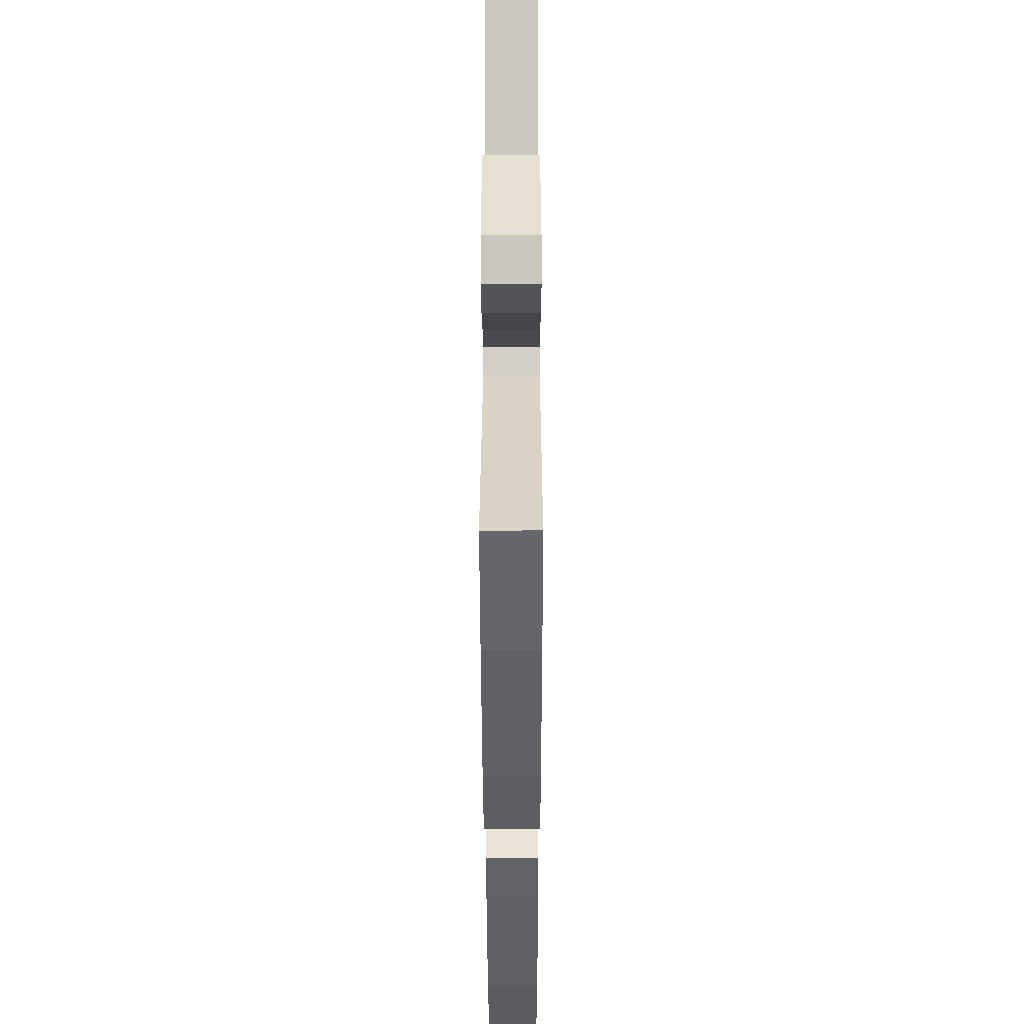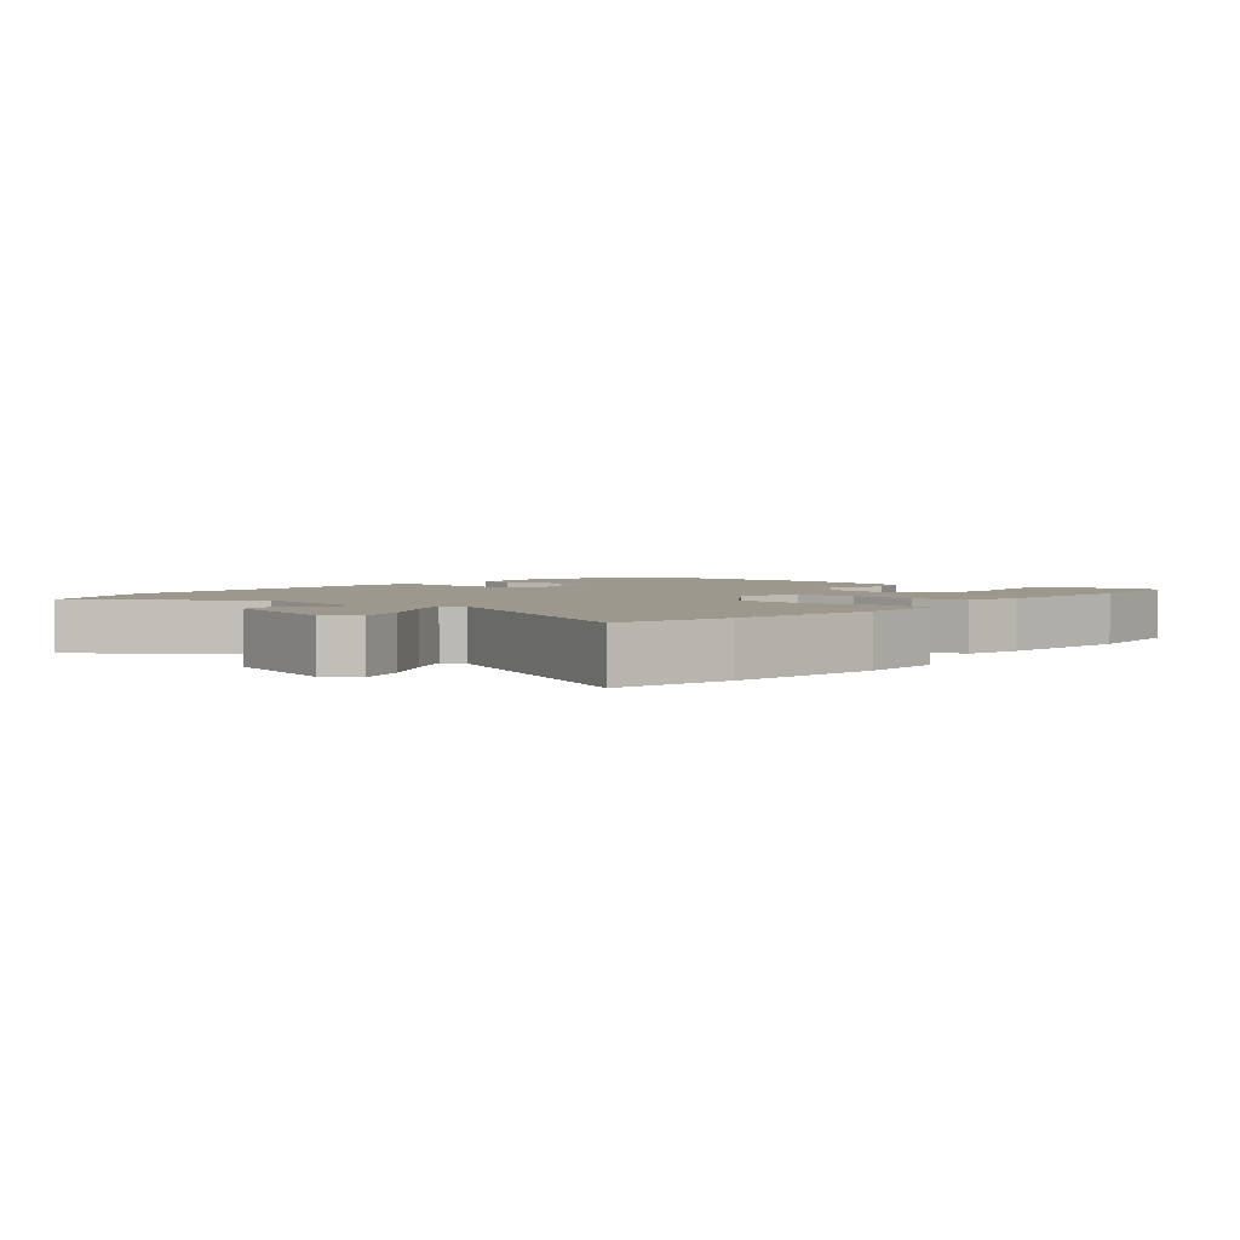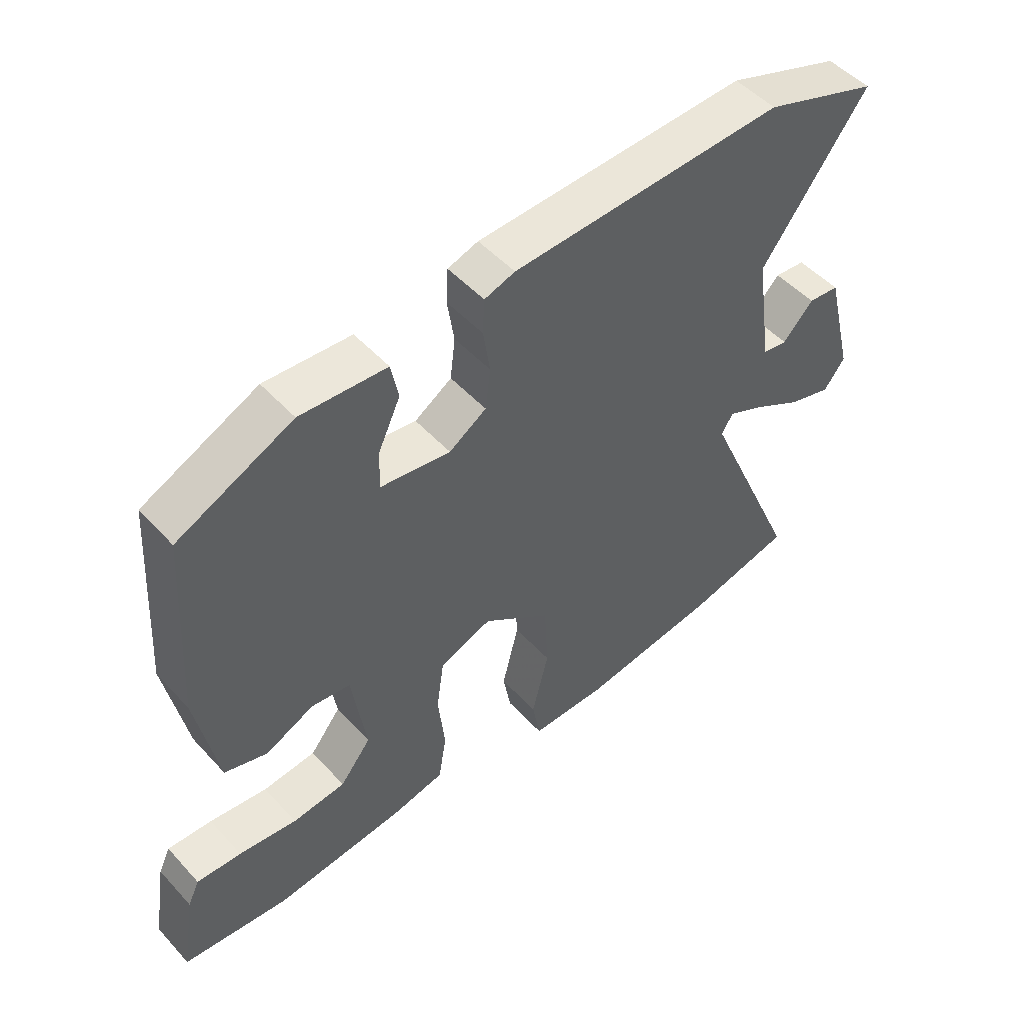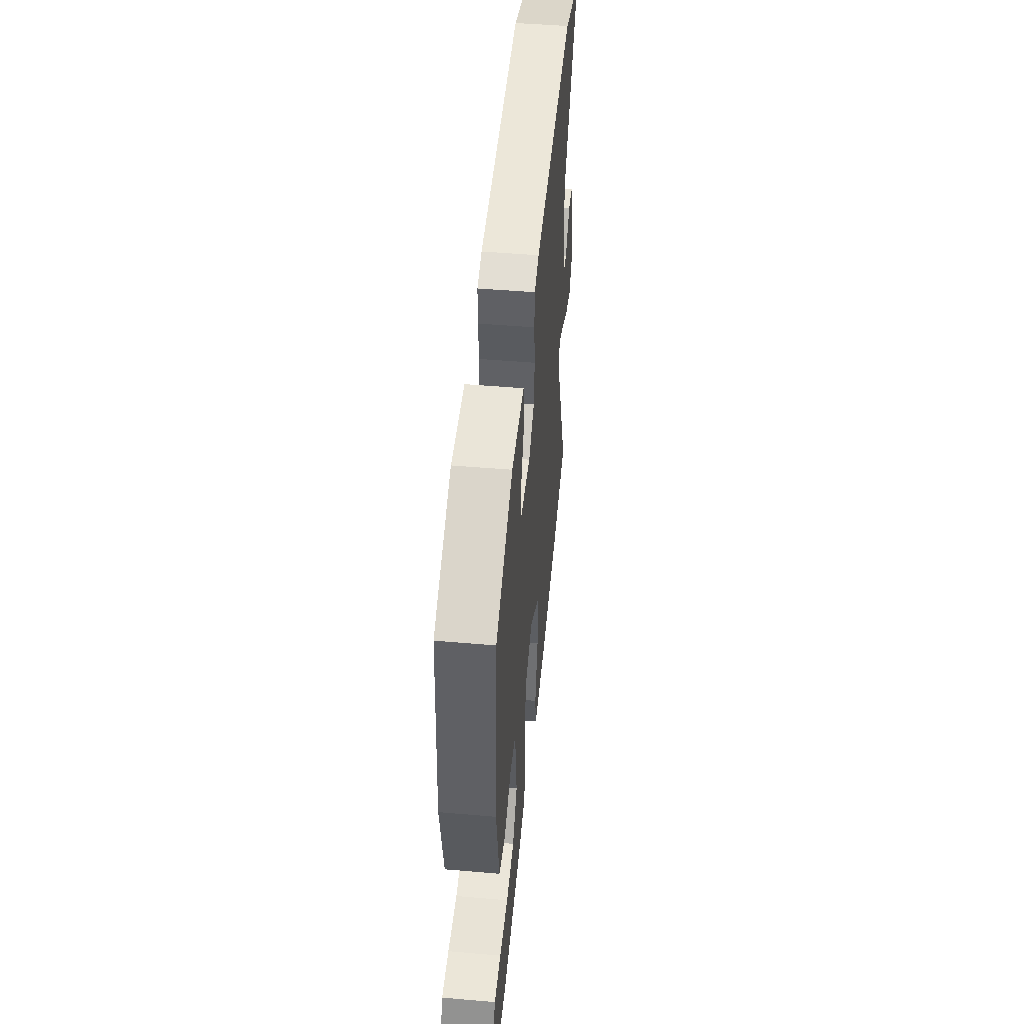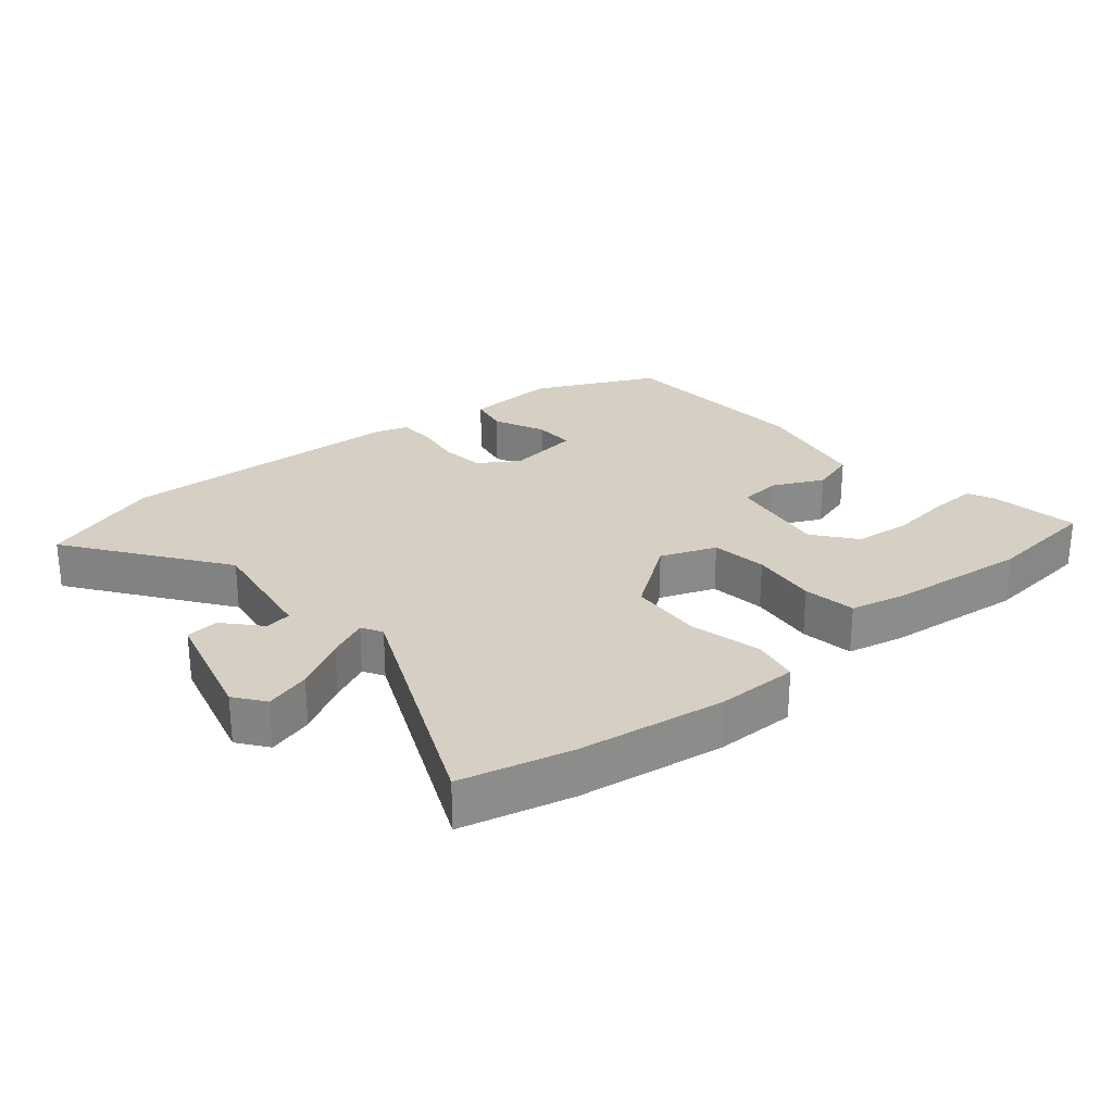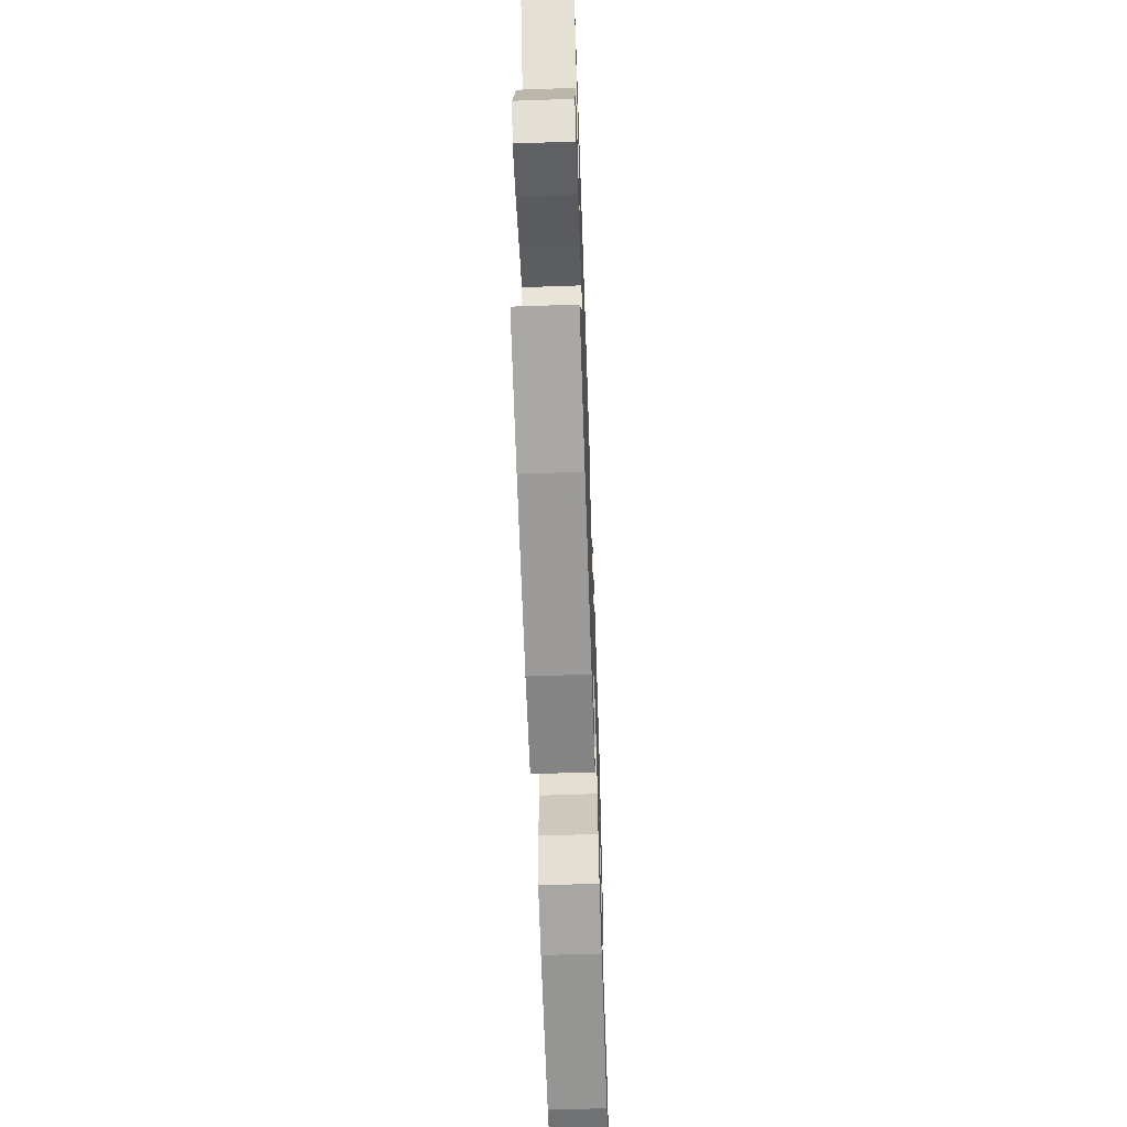
<metadata>
{"format":"obj","ext":"obj","renderer":"f3d","projection":"perspective","resolution":1024,"background":"white","views":[{"elev":-38.1,"azim":90.1,"up":"+Z"},{"elev":3.1,"azim":130.9,"up":"+Y"},{"elev":50.0,"azim":-40.5,"up":"+Z"},{"elev":48.5,"azim":-84.5,"up":"+Z"},{"elev":26.4,"azim":140.3,"up":"+Y"},{"elev":-61.5,"azim":92.0,"up":"+Z"}]}
</metadata>
<code>
v -0.463 0.07 0.373
v -0.278 0.07 0.46
v -0.139 0.07 0.451
v -0.127 0.07 0.391
v -0.163 0.07 0.313
v -0.165 0.07 0.25
v -0.052 0.07 0.234
v 0.008 0.07 0.273
v 0.016 0.07 0.34
v 0.005 0.07 0.412
v 0.008 0.07 0.468
v 0.057 0.07 0.484
v 0.496 0.07 0.501
v 0.68 0.07 0.437
v 0.51 0.07 0.205
v 0.537 0.07 0.021
v 0.577 0.07 0.015
v 0.626 0.07 0.068
v 0.676 0.07 0.063
v 0.722 0.07 -0.119
v 0.688 0.07 -0.164
v 0.619 0.07 -0.144
v 0.541 0.07 -0.1
v 0.48 0.07 -0.072
v 0.462 0.07 -0.103
v 0.622 0.07 -0.47
v 0.454 0.07 -0.511
v 0.231 0.07 -0.543
v 0.108 0.07 -0.543
v 0.095 0.07 -0.472
v 0.122 0.07 -0.363
v 0.116 0.07 -0.252
v 0.007 0.07 -0.173
v -0.077 0.07 -0.205
v -0.089 0.07 -0.29
v -0.078 0.07 -0.391
v -0.091 0.07 -0.471
v -0.176 0.07 -0.49
v -0.387 0.07 -0.512
v -0.558 0.07 -0.494
v -0.536 0.07 -0.358
v -0.517 0.07 -0.318
v -0.445 0.07 -0.321
v -0.351 0.07 -0.333
v -0.265 0.07 -0.324
v -0.215 0.07 -0.261
v -0.238 0.07 -0.107
v -0.301 0.07 -0.099
v -0.379 0.07 -0.136
v -0.448 0.07 -0.115
v -0.482 0.07 0.064
v -0.463 0 0.373
v -0.278 0 0.46
v -0.139 0 0.451
v -0.127 0 0.391
v -0.163 0 0.313
v -0.165 0 0.25
v -0.052 0 0.234
v 0.008 0 0.273
v 0.016 0 0.34
v 0.005 0 0.412
v 0.008 0 0.468
v 0.057 0 0.484
v 0.496 0 0.501
v 0.68 0 0.437
v 0.51 0 0.205
v 0.537 0 0.021
v 0.577 0 0.015
v 0.626 0 0.068
v 0.676 0 0.063
v 0.722 0 -0.119
v 0.688 0 -0.164
v 0.619 0 -0.144
v 0.541 0 -0.1
v 0.48 0 -0.072
v 0.462 0 -0.103
v 0.622 0 -0.47
v 0.454 0 -0.511
v 0.231 0 -0.543
v 0.108 0 -0.543
v 0.095 0 -0.472
v 0.122 0 -0.363
v 0.116 0 -0.252
v 0.007 0 -0.173
v -0.077 0 -0.205
v -0.089 0 -0.29
v -0.078 0 -0.391
v -0.091 0 -0.471
v -0.176 0 -0.49
v -0.387 0 -0.512
v -0.558 0 -0.494
v -0.536 0 -0.358
v -0.517 0 -0.318
v -0.445 0 -0.321
v -0.351 0 -0.333
v -0.265 0 -0.324
v -0.215 0 -0.261
v -0.238 0 -0.107
v -0.301 0 -0.099
v -0.379 0 -0.136
v -0.448 0 -0.115
v -0.482 0 0.064
f 48 49 50 51
f 47 48 51 1
f 41 42 43 44
f 41 44 45
f 40 41 45
f 39 40 45
f 38 39 45 46
f 35 36 37 38
f 34 35 38 46
f 28 29 30 31
f 28 31 32
f 25 26 27 28
f 25 28 32
f 24 25 32 33
f 20 21 22 23
f 20 23 24
f 17 18 19 20
f 16 17 20 24
f 15 16 24 33
f 9 10 11 12
f 8 9 12 13
f 7 8 13 14
f 2 3 4 5
f 47 1 2 5
f 47 5 6
f 34 46 47 6
f 33 34 6 7
f 7 14 15 33
f 102 101 100 99
f 52 102 99 98
f 95 94 93 92
f 96 95 92
f 96 92 91
f 96 91 90
f 97 96 90 89
f 89 88 87 86
f 97 89 86 85
f 82 81 80 79
f 83 82 79
f 79 78 77 76
f 83 79 76
f 84 83 76 75
f 74 73 72 71
f 75 74 71
f 71 70 69 68
f 75 71 68 67
f 84 75 67 66
f 63 62 61 60
f 64 63 60 59
f 65 64 59 58
f 56 55 54 53
f 56 53 52 98
f 57 56 98
f 57 98 97 85
f 58 57 85 84
f 84 66 65 58
f 1 52 53 2
f 2 53 54 3
f 3 54 55 4
f 4 55 56 5
f 5 56 57 6
f 6 57 58 7
f 7 58 59 8
f 8 59 60 9
f 9 60 61 10
f 10 61 62 11
f 11 62 63 12
f 12 63 64 13
f 13 64 65 14
f 14 65 66 15
f 15 66 67 16
f 16 67 68 17
f 17 68 69 18
f 18 69 70 19
f 19 70 71 20
f 20 71 72 21
f 21 72 73 22
f 22 73 74 23
f 23 74 75 24
f 24 75 76 25
f 25 76 77 26
f 26 77 78 27
f 27 78 79 28
f 28 79 80 29
f 29 80 81 30
f 30 81 82 31
f 31 82 83 32
f 32 83 84 33
f 33 84 85 34
f 34 85 86 35
f 35 86 87 36
f 36 87 88 37
f 37 88 89 38
f 38 89 90 39
f 39 90 91 40
f 40 91 92 41
f 41 92 93 42
f 42 93 94 43
f 43 94 95 44
f 44 95 96 45
f 45 96 97 46
f 46 97 98 47
f 47 98 99 48
f 48 99 100 49
f 49 100 101 50
f 50 101 102 51
f 51 102 52 1

</code>
